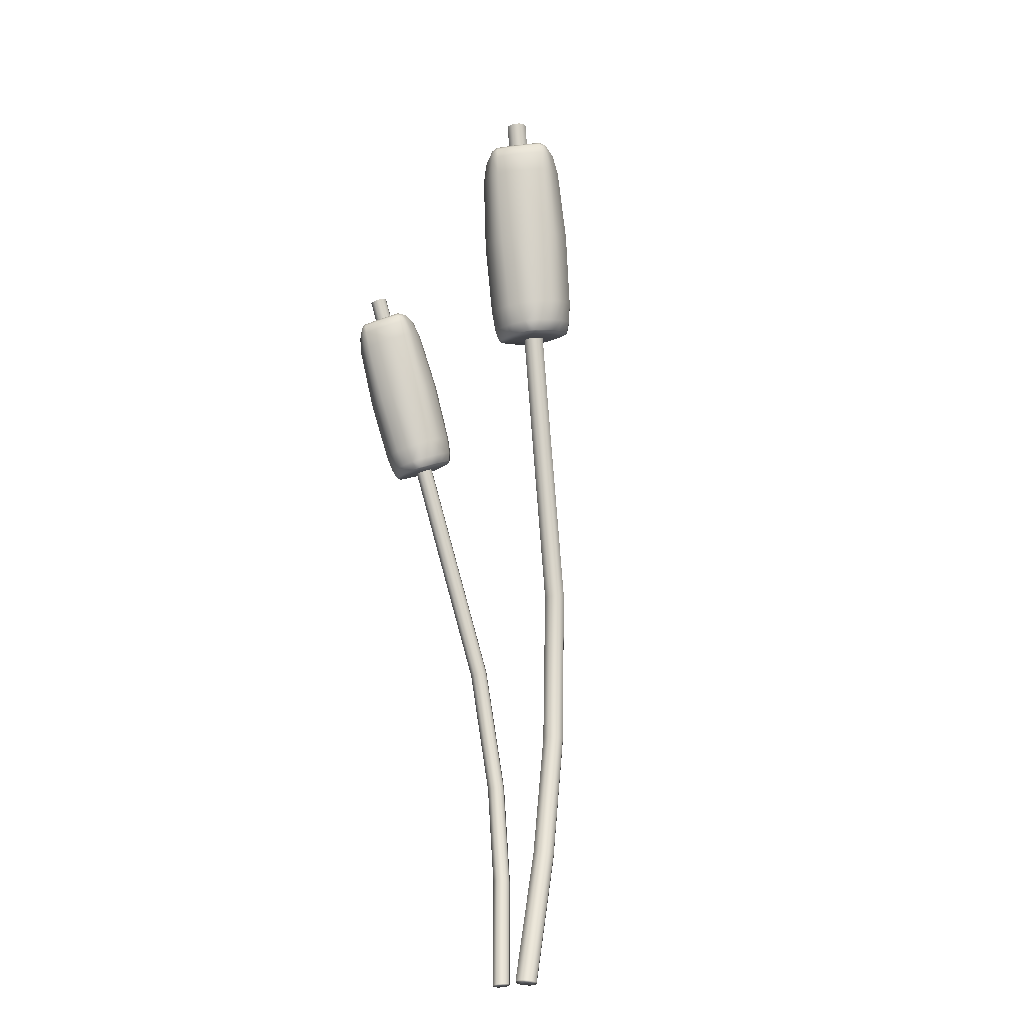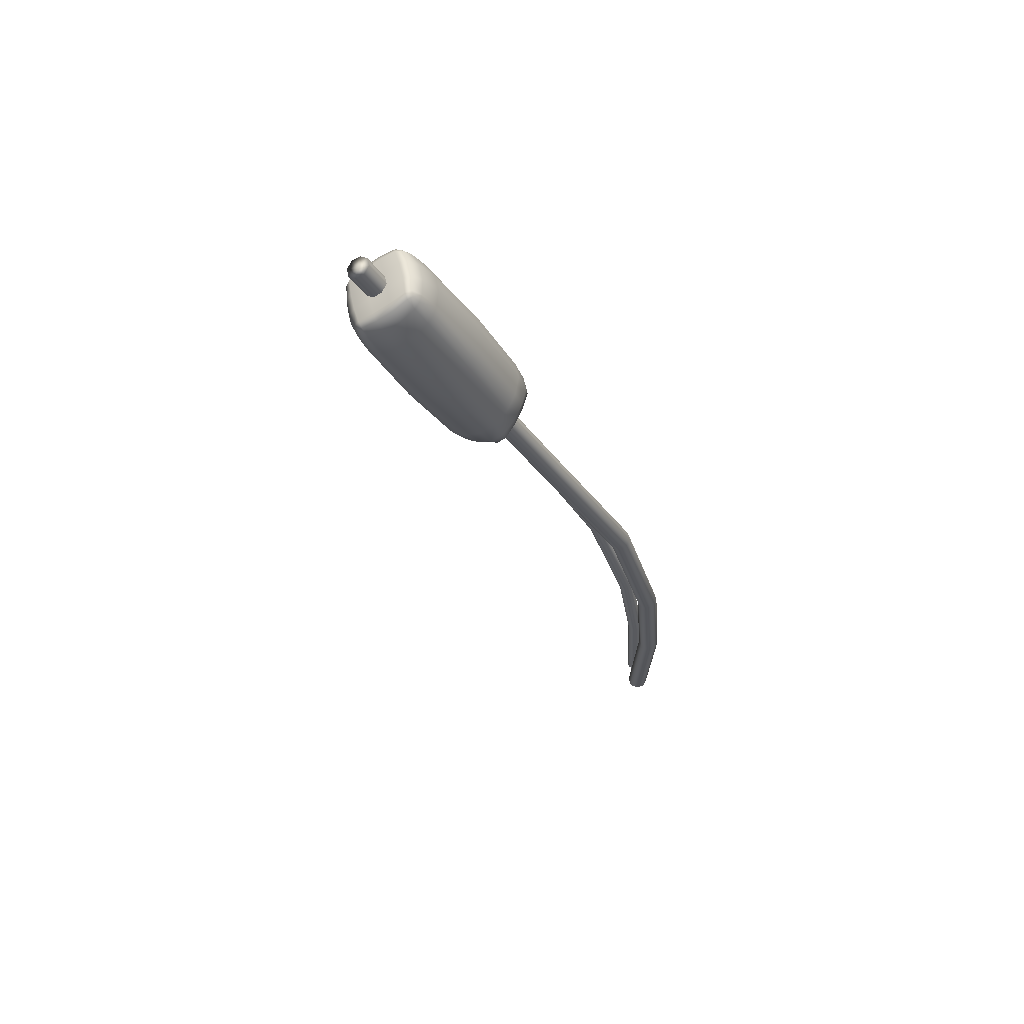
<metadata>
{"format":"obj","ext":"obj","renderer":"f3d","projection":"perspective","resolution":1024,"background":"white","views":[{"elev":-37.3,"azim":-53.4,"up":"+Y"},{"elev":57.7,"azim":19.8,"up":"+Y"}]}
</metadata>
<code>
g default
v 1144 0.3764 -279.3
v 1144 0.4984 -280.4
v 1144 0.4436 -281.5
v 1143 0.2437 -281.9
v 1141 0.01605 -281.4
v 1141 -0.1061 -280.3
v 1142 -0.05111 -279.2
v 1143 0.1486 -278.8
v 1094 122.3 -272.6
v 1094 122.5 -273.6
v 1094 122.3 -274.7
v 1093 121.8 -275.1
v 1092 121.2 -274.6
v 1092 120.9 -273.5
v 1092 121.1 -272.5
v 1093 121.7 -272.1
v 1143 0.1961 -280.4
v 1093 121.7 -273.6
v 1121 77.48 -275.6
v 1121 77.75 -276.7
v 1121 77.55 -277.7
v 1120 76.99 -278.1
v 1119 76.41 -277.7
v 1119 76.15 -276.6
v 1119 76.35 -275.5
v 1120 76.9 -275.1
v 1133 58.1 -276.9
v 1133 58.37 -278
v 1133 58.17 -279
v 1132 57.61 -279.5
v 1131 57.03 -279
v 1131 56.76 -277.9
v 1131 56.96 -276.8
v 1132 57.52 -276.4
v 1140 36.98 -278
v 1140 37.16 -279.1
v 1140 37.05 -280.1
v 1139 36.72 -280.5
v 1138 36.36 -280
v 1138 36.19 -278.9
v 1138 36.3 -277.9
v 1139 36.63 -277.5
v 1143 19.17 -278.7
v 1143 19.22 -279.8
v 1143 19.24 -280.9
v 1142 19.22 -281.2
v 1141 19.17 -280.7
v 1140 19.12 -279.6
v 1141 19.1 -278.6
v 1142 19.12 -278.2
g pCylinder1 Pluim_1
f 19 20 10 9
f 20 21 11 10
f 21 22 12 11
f 22 23 13 12
f 23 24 14 13
f 24 25 15 14
f 25 26 16 15
f 26 19 9 16
f 2 1 17
f 3 2 17
f 4 3 17
f 5 4 17
f 6 5 17
f 7 6 17
f 8 7 17
f 1 8 17
f 9 10 18
f 10 11 18
f 11 12 18
f 12 13 18
f 13 14 18
f 14 15 18
f 15 16 18
f 16 9 18
f 27 28 20 19
f 28 29 21 20
f 29 30 22 21
f 30 31 23 22
f 31 32 24 23
f 32 33 25 24
f 33 34 26 25
f 34 27 19 26
f 35 36 28 27
f 36 37 29 28
f 37 38 30 29
f 38 39 31 30
f 39 40 32 31
f 40 41 33 32
f 41 42 34 33
f 42 35 27 34
f 43 44 36 35
f 44 45 37 36
f 45 46 38 37
f 46 47 39 38
f 47 48 40 39
f 48 49 41 40
f 49 50 42 41
f 50 43 35 42
f 1 2 44 43
f 2 3 45 44
f 3 4 46 45
f 4 5 47 46
f 5 6 48 47
f 6 7 49 48
f 7 8 50 49
f 8 1 43 50
g default
v 1113 99.11 -273.2
v 1102 117.5 -271.9
v 1107 94.39 -269.8
v 1096 112.5 -268.3
v 1104 92.72 -277.4
v 1093 110.8 -276.3
v 1110 97.43 -280.8
v 1099 115.7 -279.9
v 1102 103.4 -268.7
v 1098 101.6 -277
v 1105 106.7 -280.7
v 1108 108.5 -272.4
v 1092 114.6 -275.8
v 1094 116.1 -268.8
v 1110 91.01 -271.3
v 1100 120.5 -271.9
v 1097 118.9 -279
v 1107 89.73 -277.2
v 1111 91.77 -275.6
v 1114 94.64 -274
v 1112 93.35 -279.8
v 1092 113.4 -272.9
v 1093 113.9 -270.7
v 1093 116.5 -271.3
v 1092 116 -273.5
v 1092 113.8 -276.9
v 1092 113.3 -275.1
v 1092 115.7 -275.5
v 1096 115.7 -268.3
v 1094 117.1 -269.4
v 1094 114.7 -269
v 1110 92.73 -270.1
v 1108 91.42 -271
v 1109 90.2 -272.7
v 1111 91.51 -271.8
v 1106 90.02 -274
v 1108 89.1 -273.7
v 1106 90.41 -272.3
v 1111 94.02 -269.9
v 1113 92.71 -271.3
v 1113 95.1 -270.7
v 1099 120.8 -272.1
v 1100 119.5 -271
v 1101 119.9 -272.8
v 1097 120 -276.4
v 1098 120.5 -274.2
v 1100 119.8 -275
v 1100 119.3 -277.2
v 1097 117.6 -279.6
v 1096 119.5 -278.3
v 1098 118.6 -278.9
v 1097 117 -268.6
v 1099 118.4 -269.6
v 1097 119.7 -271.1
v 1096 118.3 -270.1
v 1094 117.3 -274.5
v 1095 117.8 -272.2
v 1097 119.2 -273.2
v 1096 118.7 -275.5
v 1094 114.9 -278.2
v 1093 116.9 -276.6
v 1095 118.3 -277.6
v 1095 116.3 -279.2
v 1106 90.27 -276.2
v 1106 90.9 -278.5
v 1109 90.16 -278
v 1108 89.53 -275.7
v 1112 92.12 -274
v 1110 90.77 -274.9
v 1110 91.41 -277.2
v 1112 92.77 -276.3
v 1114 95.96 -272.5
v 1113 93.38 -273.2
v 1114 94.01 -275.5
v 1114 96.58 -274.8
v 1109 90.82 -279.9
v 1107 91.76 -280.3
v 1109 92.82 -281.1
v 1113 93.35 -278.5
v 1111 92.03 -279.4
v 1110 94.12 -280.8
v 1112 95.44 -280
v 1114 96.83 -277
v 1114 94.45 -277.5
v 1114 96.45 -278.7
v 1106 107 -269.5
v 1105 105.6 -268.5
v 1103 104.1 -268.4
v 1101 102.7 -269.3
v 1099 101.7 -271
v 1098 101.2 -273.3
v 1098 101.3 -275.8
v 1099 102 -278.1
v 1100 103.1 -279.9
v 1102 104.5 -281
v 1104 106 -281
v 1106 107.3 -280.1
v 1107 108.3 -278.4
v 1108 108.8 -276.1
v 1108 108.7 -273.7
v 1108 108.1 -271.3
v 1093 115.6 -270.9
v 1092 115.1 -273.1
v 1092 113.5 -276
v 1091 114.9 -275.2
v 1092 115.2 -276.3
v 1095 116.8 -268.7
v 1094 116.2 -269.2
v 1095 115.1 -268.5
v 1109 92.06 -270.5
v 1109 90.38 -271.8
v 1110 90.85 -272.3
v 1111 91.67 -270.9
v 1107 89.1 -274
v 1107 89.35 -272.9
v 1112 92.88 -270.5
v 1113 93.58 -271
v 1099 120.5 -271.4
v 1101 119.8 -271.9
v 1100 120.9 -272.6
v 1099 120.6 -274.6
v 1098 120.2 -276.8
v 1096 118.9 -279
v 1097 119.5 -278.5
v 1098 118.1 -279.4
v 1098 119.4 -270.2
v 1096 118.1 -269.3
v 1093 116.3 -277.5
v 1095 117.6 -278.5
v 1106 90.55 -277.4
v 1108 90.07 -278.3
v 1108 89.84 -276.9
v 1107 89.44 -276
v 1111 91.44 -274.4
v 1110 91.09 -276.1
v 1111 92.1 -276.8
v 1112 92.45 -275.2
v 1114 94.31 -272.9
v 1114 93.7 -274.3
v 1115 94.93 -275.1
v 1114 96.31 -273.6
v 1108 90.79 -280.1
v 1109 91.48 -280.6
v 1112 92.69 -279
v 1111 92.69 -280.2
v 1111 94.8 -280.5
v 1113 94 -279.4
v 1115 95.27 -277.2
v 1114 95.03 -278.3
v 1110 96.49 -269.4
v 1112 97.74 -270.3
v 1101 116 -269.3
v 1099 114.6 -268.3
v 1106 93.75 -270.3
v 1108 95.08 -269.5
v 1097 113.2 -268.1
v 1095 112 -268.9
v 1104 92.28 -273.9
v 1105 92.74 -271.8
v 1094 111.1 -270.6
v 1093 110.6 -272.9
v 1104 93.1 -278.6
v 1104 92.44 -276.2
v 1093 110.6 -275.2
v 1093 111.2 -277.3
v 1107 95.33 -281.3
v 1106 94.09 -280.4
v 1095 112.3 -278.9
v 1097 113.7 -279.9
v 1111 98.08 -280.3
v 1109 96.73 -281.2
v 1098 115.1 -280.1
v 1100 116.3 -279.3
v 1113 99.53 -276.8
v 1113 99.1 -278.8
v 1101 117.2 -277.6
v 1102 117.7 -275.4
v 1113 98.74 -272.1
v 1113 99.37 -274.4
v 1103 117.7 -273
v 1102 117.1 -270.9
g Pluim_1 pCylinder2
f 137 200 201 136
f 136 201 228 151
f 137 136 202 203
f 202 136 151 231
f 204 53 59 139
f 59 53 205 138
f 137 138 205 200
f 59 138 206 54
f 206 138 137 203
f 139 59 54 207
f 141 208 209 140
f 139 140 209 204
f 141 140 210 211
f 210 140 139 207
f 212 55 60 143
f 60 55 213 142
f 141 142 213 208
f 60 142 214 56
f 214 142 141 211
f 143 60 56 215
f 145 216 217 144
f 143 144 217 212
f 145 144 218 219
f 218 144 143 215
f 220 57 61 147
f 61 57 221 146
f 145 146 221 216
f 61 146 222 58
f 222 146 145 219
f 147 61 58 223
f 149 224 225 148
f 147 148 225 220
f 149 148 226 227
f 226 148 147 223
f 228 51 62 151
f 62 51 229 150
f 149 150 229 224
f 62 150 230 52
f 230 150 149 227
f 151 62 52 231
f 72 211 210 73
f 153 72 73 152
f 73 210 207 81
f 152 73 81 158
f 153 152 74 75
f 74 152 158 80
f 74 80 105 107
f 106 75 74 107
f 218 215 76 110
f 215 56 154 76
f 76 154 63 156
f 76 156 178 110
f 72 77 214 211
f 153 155 77 72
f 77 155 63 154
f 214 77 154 56
f 78 75 106 111
f 156 78 111 178
f 78 156 63 155
f 75 78 155 153
f 79 206 203 102
f 157 79 102 177
f 79 157 64 159
f 206 79 159 54
f 80 158 64 157
f 80 157 177 105
f 207 54 159 81
f 81 159 64 158
f 205 53 160 82
f 82 160 65 163
f 53 204 83 160
f 83 204 209 88
f 161 83 88 165
f 160 83 161 65
f 65 161 84 162
f 84 161 165 87
f 84 87 117 119
f 162 84 119 184
f 163 65 162 85
f 85 162 184 118
f 86 208 213 114
f 164 86 114 183
f 86 164 165 88
f 209 208 86 88
f 87 165 164
f 87 164 183 117
f 82 89 200 205
f 163 166 89 82
f 89 166 167 91
f 201 200 89 91
f 90 85 118 123
f 167 90 123 188
f 90 167 166
f 85 90 166 163
f 228 201 91 122
f 91 167 188 122
f 92 168 66 170
f 231 52 169 93
f 93 169 66 168
f 94 170 66 169
f 230 94 169 52
f 172 95 96 171
f 170 171 96 92
f 172 171 97 98
f 94 97 171 170
f 230 227 97 94
f 97 227 226 98
f 99 173 67 175
f 222 99 175 58
f 172 174 100 95
f 100 174 67 173
f 226 223 101 98
f 223 58 175 101
f 101 175 67 174
f 98 101 174 172
f 102 203 202 103
f 177 102 103 176
f 93 103 202 231
f 168 176 103 93
f 177 176 104 105
f 92 104 176 168
f 107 105 104 108
f 107 108 109 106
f 96 108 104 92
f 108 96 95 109
f 110 178 179 113
f 219 218 110 113
f 111 106 109 112
f 178 111 112 179
f 100 112 109 95
f 173 179 112 100
f 99 113 179 173
f 222 219 113 99
f 213 55 180 114
f 114 180 68 183
f 55 212 115 180
f 115 212 217 127
f 181 115 127 192
f 180 115 181 68
f 68 181 116 182
f 116 181 192 126
f 183 68 182 117
f 118 184 69 187
f 182 185 119 117
f 184 119 185 69
f 69 185 120 186
f 116 120 185 182
f 120 116 126 130
f 186 120 130 194
f 187 69 186 121
f 121 186 194 129
f 122 188 70 191
f 228 122 191 51
f 187 189 123 118
f 188 123 189 70
f 70 189 124 190
f 121 124 189 187
f 124 121 129 134
f 190 124 134 198
f 51 191 125 229
f 191 70 190 125
f 125 190 198 133
f 224 229 125 133
f 126 192 193
f 127 217 216 128
f 193 192 127 128
f 129 194 71 197
f 193 195 130 126
f 194 130 195 71
f 71 195 131 196
f 128 131 195 193
f 216 221 131 128
f 196 131 221 57
f 197 71 196 132
f 132 196 57 220
f 133 198 199 135
f 225 224 133 135
f 197 199 134 129
f 134 199 198
f 220 225 135 132
f 132 135 199 197
g default
v 1146 0.3803 -275.4
v 1146 0.6136 -276.8
v 1146 0.7274 -278.1
v 1144 0.6549 -278.3
v 1143 0.4387 -277.5
v 1143 0.2054 -276
v 1144 0.09162 -274.8
v 1145 0.1641 -274.5
v 1103 161.5 -244.9
v 1103 162 -246.3
v 1102 161.9 -247.6
v 1101 161.4 -247.9
v 1100 160.7 -247.2
v 1099 160.2 -245.7
v 1100 160.3 -244.5
v 1101 160.9 -244.1
v 1145 0.4095 -276.4
v 1101 161.1 -246
v 1130 101.3 -258.7
v 1130 101.7 -260.1
v 1129 101.6 -261.4
v 1128 101.1 -261.7
v 1127 100.4 -261
v 1126 99.97 -259.5
v 1127 100 -258.3
v 1129 100.6 -257.9
v 1142 75.17 -264.7
v 1142 75.6 -266.1
v 1141 75.51 -267.4
v 1140 74.97 -267.7
v 1138 74.28 -267
v 1138 73.85 -265.6
v 1139 73.93 -264.3
v 1140 74.48 -263.9
v 1147 47.42 -269.5
v 1147 47.73 -271
v 1147 47.77 -272.2
v 1145 47.53 -272.5
v 1144 47.14 -271.7
v 1144 46.84 -270.3
v 1145 46.79 -269
v 1146 47.04 -268.7
v 1148 24.4 -272.7
v 1148 24.54 -274.2
v 1147 24.75 -275.4
v 1146 24.91 -275.6
v 1145 24.92 -274.8
v 1144 24.78 -273.3
v 1145 24.57 -272.1
v 1147 24.42 -271.8
g Pluim_1 pCylinder4
f 250 251 241 240
f 251 252 242 241
f 252 253 243 242
f 253 254 244 243
f 254 255 245 244
f 255 256 246 245
f 256 257 247 246
f 257 250 240 247
f 233 232 248
f 234 233 248
f 235 234 248
f 236 235 248
f 237 236 248
f 238 237 248
f 239 238 248
f 232 239 248
f 240 241 249
f 241 242 249
f 242 243 249
f 243 244 249
f 244 245 249
f 245 246 249
f 246 247 249
f 247 240 249
f 258 259 251 250
f 259 260 252 251
f 260 261 253 252
f 261 262 254 253
f 262 263 255 254
f 263 264 256 255
f 264 265 257 256
f 265 258 250 257
f 266 267 259 258
f 267 268 260 259
f 268 269 261 260
f 269 270 262 261
f 270 271 263 262
f 271 272 264 263
f 272 273 265 264
f 273 266 258 265
f 274 275 267 266
f 275 276 268 267
f 276 277 269 268
f 277 278 270 269
f 278 279 271 270
f 279 280 272 271
f 280 281 273 272
f 281 274 266 273
f 232 233 275 274
f 233 234 276 275
f 234 235 277 276
f 235 236 278 277
f 236 237 279 278
f 237 238 280 279
f 238 239 281 280
f 239 232 274 281
g default
v 1123 129.6 -252
v 1113 154.3 -246.3
v 1116 124 -246.8
v 1105 148.4 -240.9
v 1110 123.1 -255.9
v 1099 147.5 -250.4
v 1117 128.8 -261.1
v 1107 153.4 -255.9
v 1110 136.1 -243.4
v 1104 135.1 -253.3
v 1112 141.2 -258.9
v 1118 142.2 -249
v 1098 152.4 -249.2
v 1103 153.3 -240.7
v 1118 119.5 -249.6
v 1110 158.5 -245.5
v 1105 157.7 -254
v 1114 118.9 -256.6
v 1119 120.8 -255.2
v 1124 123.9 -253.6
v 1119 123.2 -260.6
v 1099 150.5 -245.7
v 1100 150.8 -243
v 1101 154.2 -243.6
v 1099 153.9 -246.2
v 1098 151.5 -250.7
v 1098 150.7 -248.4
v 1098 153.8 -248.7
v 1104 152.4 -240.4
v 1103 154.5 -241.3
v 1102 151.4 -241
v 1119 121.6 -247.9
v 1116 120.2 -248.7
v 1117 118.7 -251.3
v 1120 120 -250.5
v 1112 119.1 -252.2
v 1115 117.6 -252.2
v 1114 119.3 -250.1
v 1121 123 -247.9
v 1122 121.3 -250
v 1123 124.3 -249.1
v 1109 159.1 -245.5
v 1110 157 -244.6
v 1111 157.7 -246.9
v 1106 158.7 -250.7
v 1107 159 -248
v 1110 157.9 -249.6
v 1108 157.6 -252.2
v 1104 156 -254.8
v 1104 158.4 -252.9
v 1106 157 -254.2
v 1107 153.9 -241.1
v 1109 155.6 -242.6
v 1107 157.6 -244
v 1105 156 -242.5
v 1101 155.5 -247.7
v 1103 155.7 -244.9
v 1105 157.4 -246.5
v 1104 157.2 -249.3
v 1100 152.9 -252.6
v 1100 155.3 -250.2
v 1102 156.9 -251.8
v 1102 154.5 -254.1
v 1112 119.6 -255
v 1112 120.6 -257.9
v 1115 119.3 -257.9
v 1115 118.3 -254.9
v 1120 121 -253.3
v 1117 119.6 -254.1
v 1118 120.6 -257.2
v 1121 122 -256.3
v 1124 125.4 -251.5
v 1123 122.3 -252.5
v 1123 123.3 -255.5
v 1124 126.4 -254.4
v 1116 120.3 -260.4
v 1113 121.8 -260.3
v 1115 123.1 -261.5
v 1121 122.9 -259.1
v 1118 121.6 -259.9
v 1117 124.5 -261.5
v 1120 125.8 -260.7
v 1124 127 -257.2
v 1123 124 -258.2
v 1122 126.8 -259.3
v 1117 140.1 -245.1
v 1114 138.4 -243.5
v 1112 136.8 -243.1
v 1109 135.4 -243.9
v 1106 134.5 -245.9
v 1105 134.3 -248.6
v 1104 134.7 -251.7
v 1104 135.7 -254.8
v 1106 137.1 -257.2
v 1108 138.8 -258.8
v 1111 140.5 -259.2
v 1114 141.8 -258.4
v 1116 142.7 -256.4
v 1118 143 -253.7
v 1118 142.6 -250.6
v 1118 141.6 -247.6
v 1100 153 -243.1
v 1099 152.7 -245.7
v 1098 151 -249.6
v 1098 152.8 -248.2
v 1098 153.3 -249.7
v 1103 154.1 -240.6
v 1102 153.4 -241.1
v 1103 151.9 -240.5
v 1117 120.9 -248.2
v 1117 118.9 -250
v 1118 119.4 -250.9
v 1119 120.2 -249.2
v 1114 117.7 -252.5
v 1114 117.9 -251.1
v 1122 121.5 -249
v 1123 122.3 -249.7
v 1109 158.5 -244.7
v 1111 157.5 -245.7
v 1109 159 -246.2
v 1108 159.1 -248.7
v 1107 158.8 -251.4
v 1104 157.7 -253.8
v 1105 158.3 -253.4
v 1105 156.6 -254.7
v 1108 157.2 -243.1
v 1105 155.5 -241.6
v 1099 154.6 -251.4
v 1102 156.2 -252.9
v 1112 120.1 -256.5
v 1114 119.4 -258
v 1115 118.8 -256.4
v 1114 118.4 -255.1
v 1119 120.3 -253.7
v 1118 120.1 -255.6
v 1119 121.3 -256.7
v 1120 121.5 -254.8
v 1124 123.4 -252.1
v 1123 122.8 -254
v 1124 124.3 -255
v 1124 126 -252.9
v 1115 120.4 -260.4
v 1116 121.2 -261.2
v 1120 122.2 -259.6
v 1118 122.5 -260.9
v 1119 125.2 -261.2
v 1121 123.8 -260.1
v 1124 125 -257.7
v 1123 124.8 -259
v 1120 126.3 -246.7
v 1122 127.8 -248
v 1111 152.3 -242.8
v 1109 150.6 -241.2
v 1114 123.4 -247.3
v 1117 124.7 -246.5
v 1106 149.1 -240.7
v 1104 147.9 -241.4
v 1110 122.2 -251.4
v 1112 122.4 -249
v 1101 147.1 -243.4
v 1100 146.8 -246.1
v 1110 123.7 -257.4
v 1110 122.7 -254.4
v 1099 147.1 -249
v 1099 148 -251.7
v 1113 126.5 -261.2
v 1111 125 -259.8
v 1101 149.4 -254
v 1103 151.1 -255.5
v 1119 129.4 -260.6
v 1116 128 -261.4
v 1105 152.7 -256.1
v 1108 153.9 -255.3
v 1123 130.6 -256.5
v 1121 130.3 -258.9
v 1110 154.7 -253.4
v 1112 154.9 -250.6
v 1123 129.1 -250.5
v 1123 130.1 -253.5
v 1113 154.6 -247.7
v 1112 153.8 -245
g Pluim_1 pCylinder3
f 368 431 432 367
f 367 432 459 382
f 368 367 433 434
f 433 367 382 462
f 435 284 290 370
f 290 284 436 369
f 368 369 436 431
f 290 369 437 285
f 437 369 368 434
f 370 290 285 438
f 372 439 440 371
f 370 371 440 435
f 372 371 441 442
f 441 371 370 438
f 443 286 291 374
f 291 286 444 373
f 372 373 444 439
f 291 373 445 287
f 445 373 372 442
f 374 291 287 446
f 376 447 448 375
f 374 375 448 443
f 376 375 449 450
f 449 375 374 446
f 451 288 292 378
f 292 288 452 377
f 376 377 452 447
f 292 377 453 289
f 453 377 376 450
f 378 292 289 454
f 380 455 456 379
f 378 379 456 451
f 380 379 457 458
f 457 379 378 454
f 459 282 293 382
f 293 282 460 381
f 380 381 460 455
f 293 381 461 283
f 461 381 380 458
f 382 293 283 462
f 303 442 441 304
f 384 303 304 383
f 304 441 438 312
f 383 304 312 389
f 384 383 305 306
f 305 383 389 311
f 305 311 336 338
f 337 306 305 338
f 449 446 307 341
f 446 287 385 307
f 307 385 294 387
f 307 387 409 341
f 303 308 445 442
f 384 386 308 303
f 308 386 294 385
f 445 308 385 287
f 309 306 337 342
f 387 309 342 409
f 309 387 294 386
f 306 309 386 384
f 310 437 434 333
f 388 310 333 408
f 310 388 295 390
f 437 310 390 285
f 311 389 295 388
f 311 388 408 336
f 438 285 390 312
f 312 390 295 389
f 436 284 391 313
f 313 391 296 394
f 284 435 314 391
f 314 435 440 319
f 392 314 319 396
f 391 314 392 296
f 296 392 315 393
f 315 392 396 318
f 315 318 348 350
f 393 315 350 415
f 394 296 393 316
f 316 393 415 349
f 317 439 444 345
f 395 317 345 414
f 317 395 396 319
f 440 439 317 319
f 318 396 395
f 318 395 414 348
f 313 320 431 436
f 394 397 320 313
f 320 397 398 322
f 432 431 320 322
f 321 316 349 354
f 398 321 354 419
f 321 398 397
f 316 321 397 394
f 459 432 322 353
f 322 398 419 353
f 323 399 297 401
f 462 283 400 324
f 324 400 297 399
f 325 401 297 400
f 461 325 400 283
f 403 326 327 402
f 401 402 327 323
f 403 402 328 329
f 325 328 402 401
f 461 458 328 325
f 328 458 457 329
f 330 404 298 406
f 453 330 406 289
f 403 405 331 326
f 331 405 298 404
f 457 454 332 329
f 454 289 406 332
f 332 406 298 405
f 329 332 405 403
f 333 434 433 334
f 408 333 334 407
f 324 334 433 462
f 399 407 334 324
f 408 407 335 336
f 323 335 407 399
f 338 336 335 339
f 338 339 340 337
f 327 339 335 323
f 339 327 326 340
f 341 409 410 344
f 450 449 341 344
f 342 337 340 343
f 409 342 343 410
f 331 343 340 326
f 404 410 343 331
f 330 344 410 404
f 453 450 344 330
f 444 286 411 345
f 345 411 299 414
f 286 443 346 411
f 346 443 448 358
f 412 346 358 423
f 411 346 412 299
f 299 412 347 413
f 347 412 423 357
f 414 299 413 348
f 349 415 300 418
f 413 416 350 348
f 415 350 416 300
f 300 416 351 417
f 347 351 416 413
f 351 347 357 361
f 417 351 361 425
f 418 300 417 352
f 352 417 425 360
f 353 419 301 422
f 459 353 422 282
f 418 420 354 349
f 419 354 420 301
f 301 420 355 421
f 352 355 420 418
f 355 352 360 365
f 421 355 365 429
f 282 422 356 460
f 422 301 421 356
f 356 421 429 364
f 455 460 356 364
f 357 423 424
f 358 448 447 359
f 424 423 358 359
f 360 425 302 428
f 424 426 361 357
f 425 361 426 302
f 302 426 362 427
f 359 362 426 424
f 447 452 362 359
f 427 362 452 288
f 428 302 427 363
f 363 427 288 451
f 364 429 430 366
f 456 455 364 366
f 428 430 365 360
f 365 430 429
f 451 456 366 363
f 363 366 430 428

</code>
